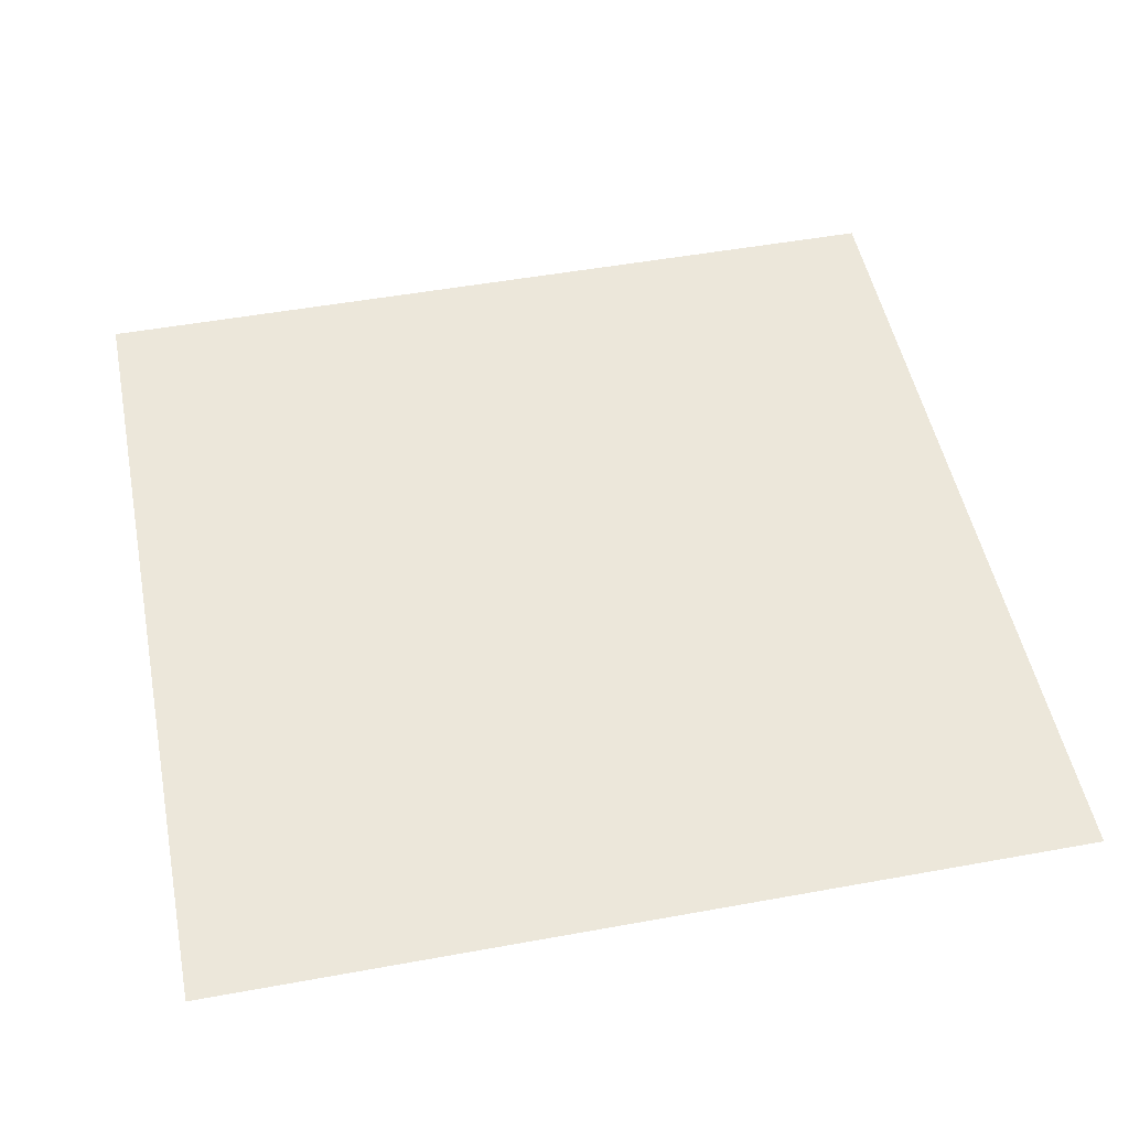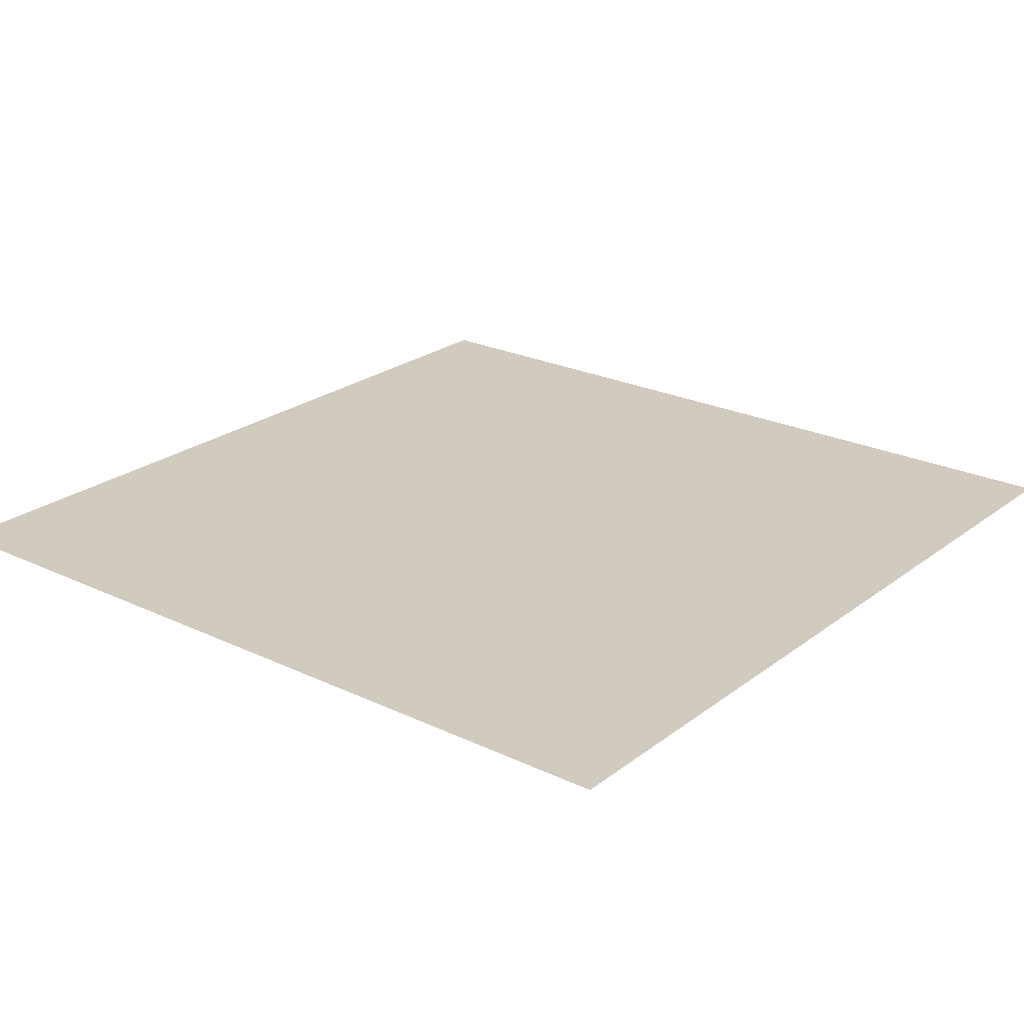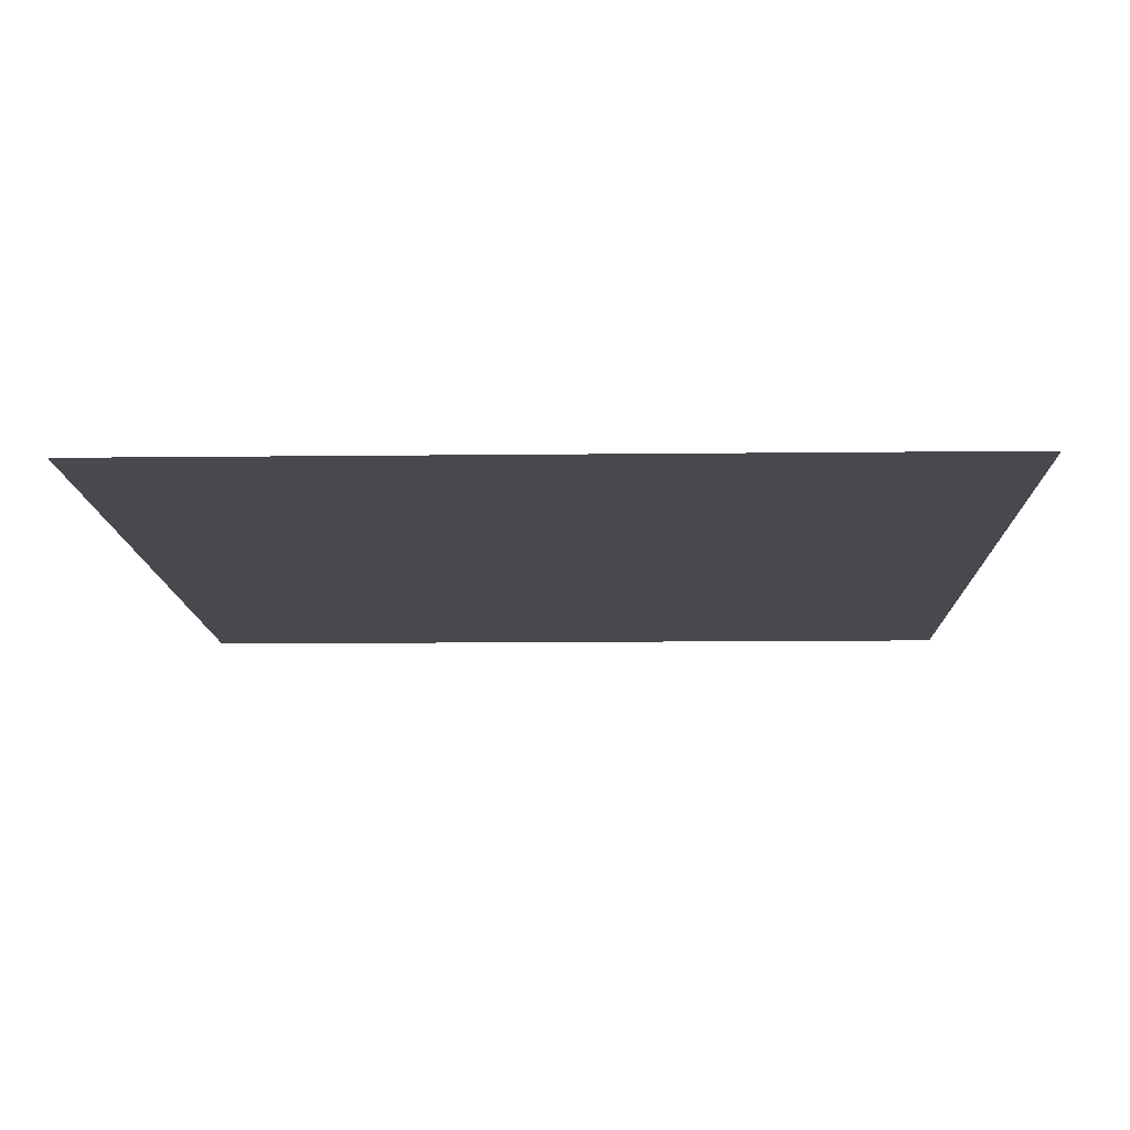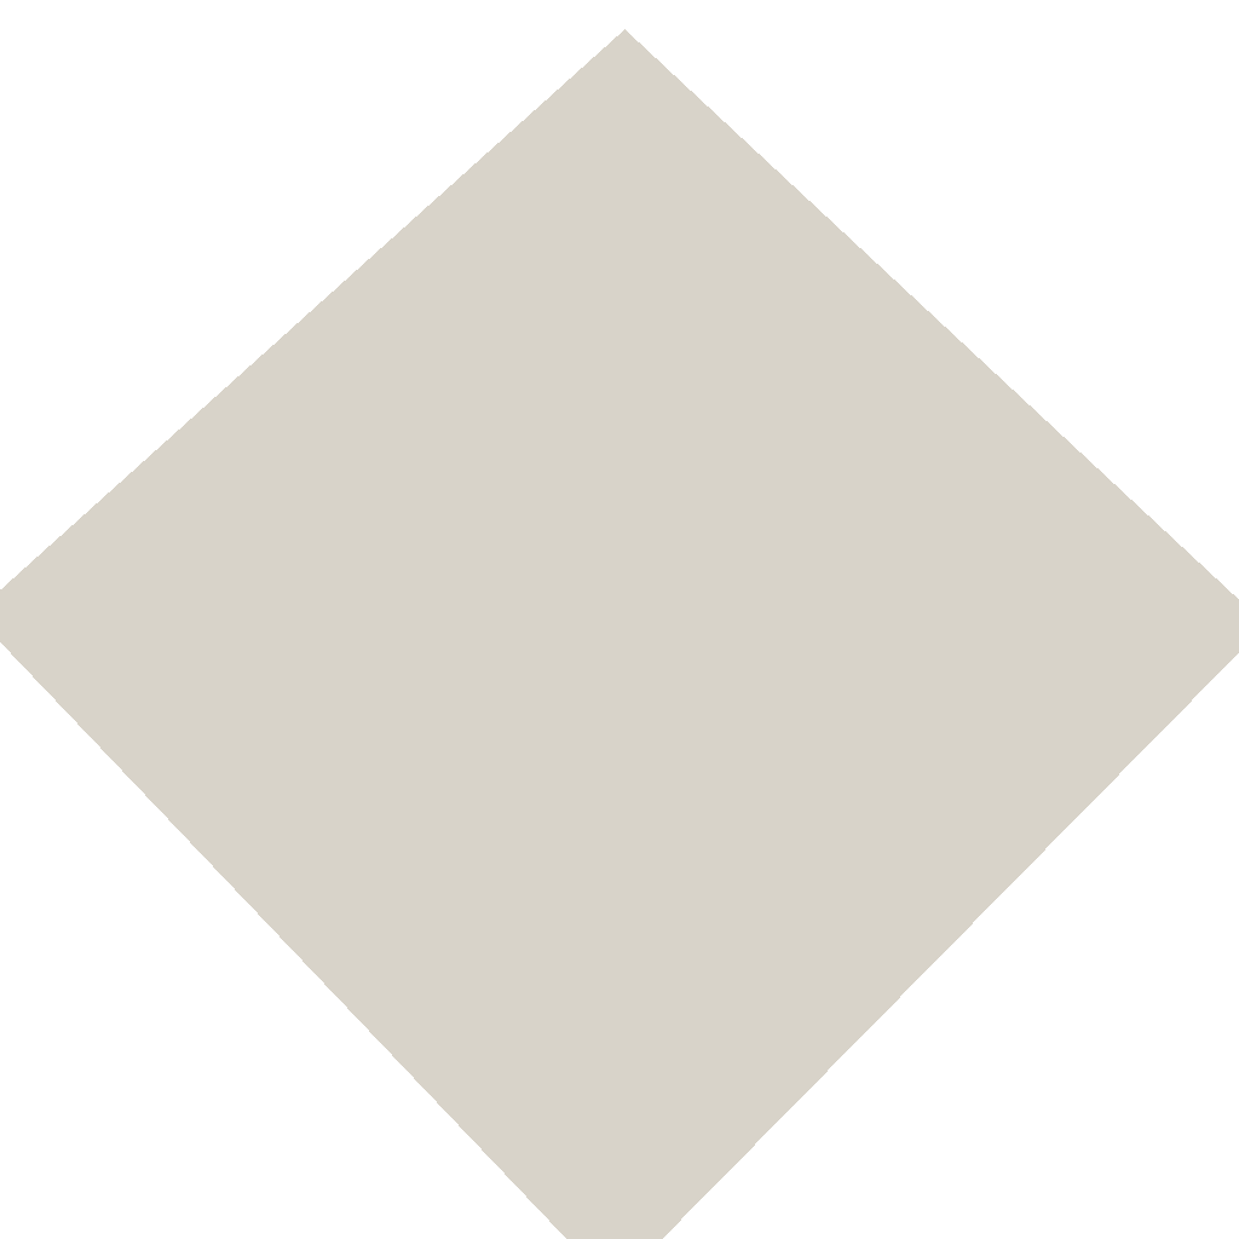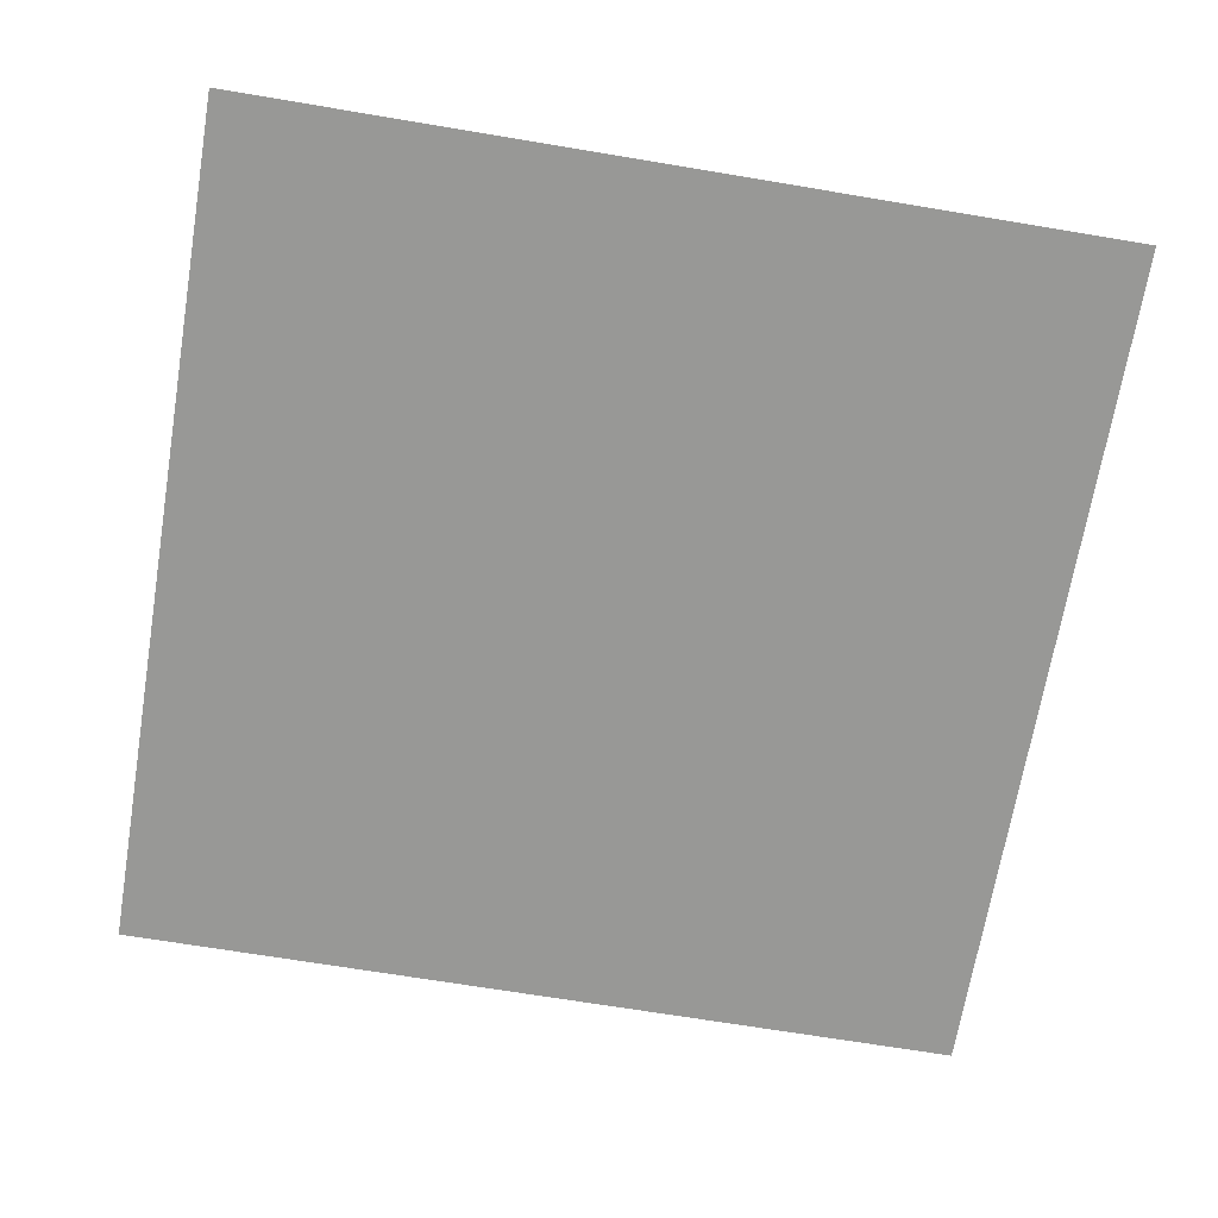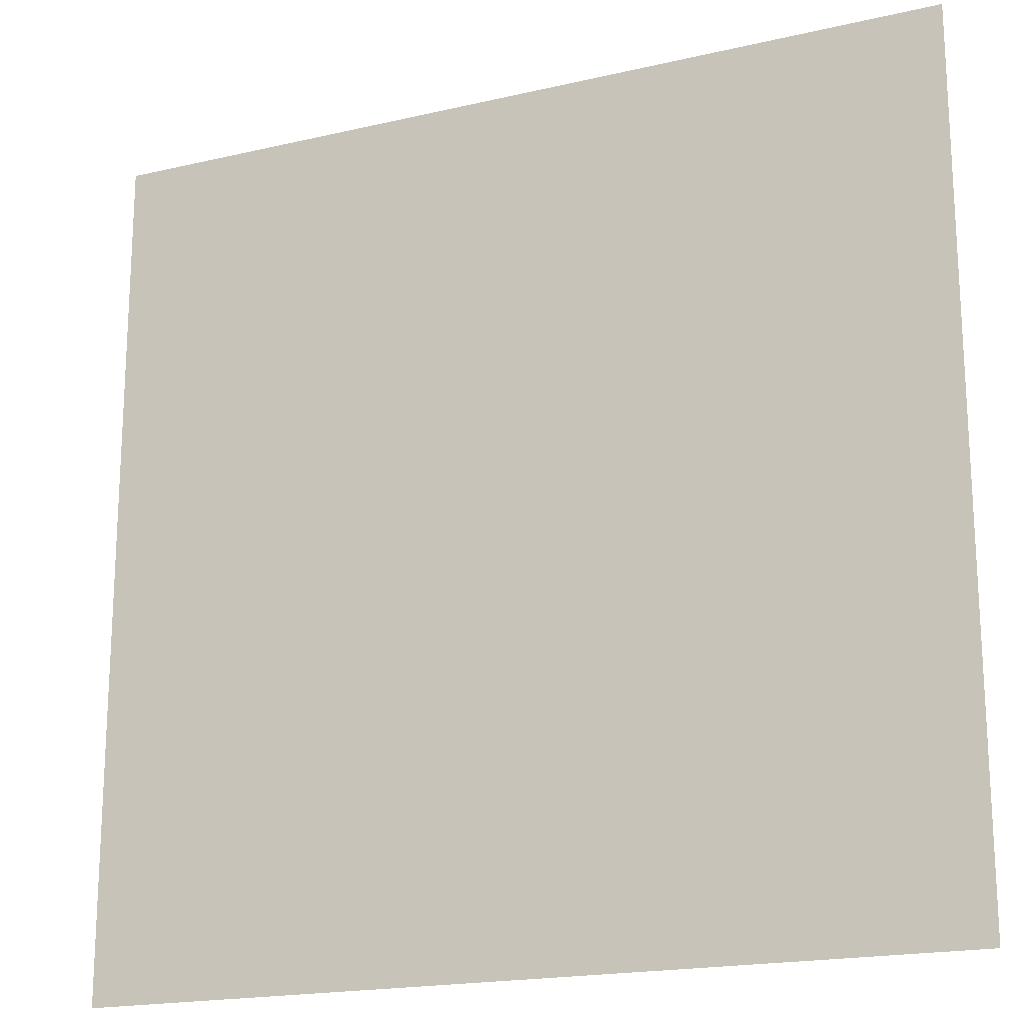
<metadata>
{"format":"obj","ext":"obj","renderer":"f3d","projection":"perspective","resolution":1024,"background":"white","views":[{"elev":50.3,"azim":-11.3,"up":"+Z"},{"elev":23.6,"azim":128.6,"up":"+Z"},{"elev":-12.6,"azim":1.5,"up":"+Z"},{"elev":76.0,"azim":-134.5,"up":"+Z"},{"elev":-68.5,"azim":-9.5,"up":"+Z"},{"elev":-18.8,"azim":24.1,"up":"+Y"}]}
</metadata>
<code>
v -7 -19 0
v -8 -19 0
v -8 -18 0
v -7 -18 0
g Map2_mesh_0005
f 1 2 3 4

</code>
